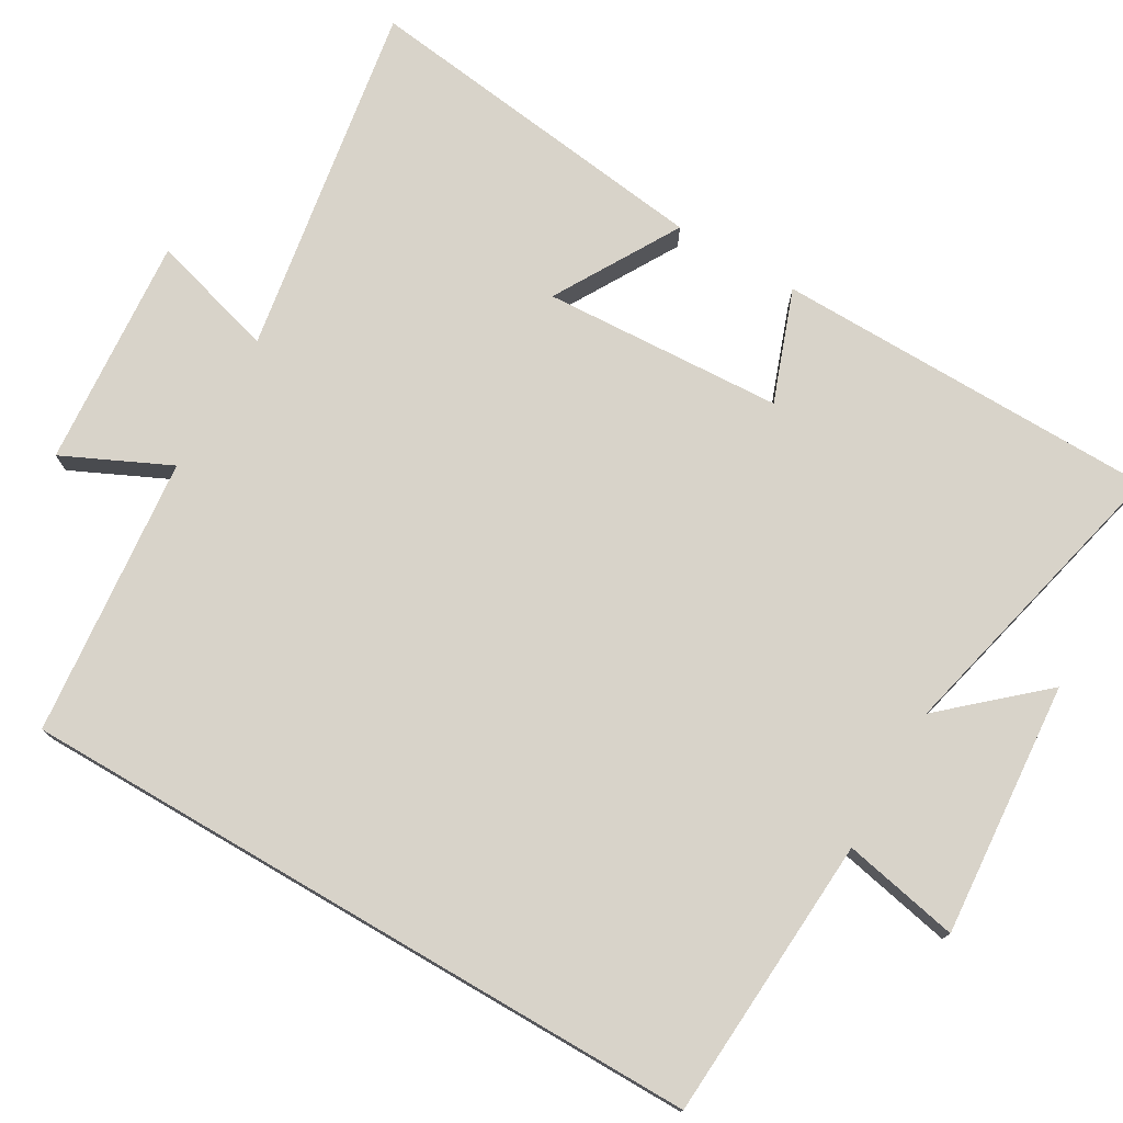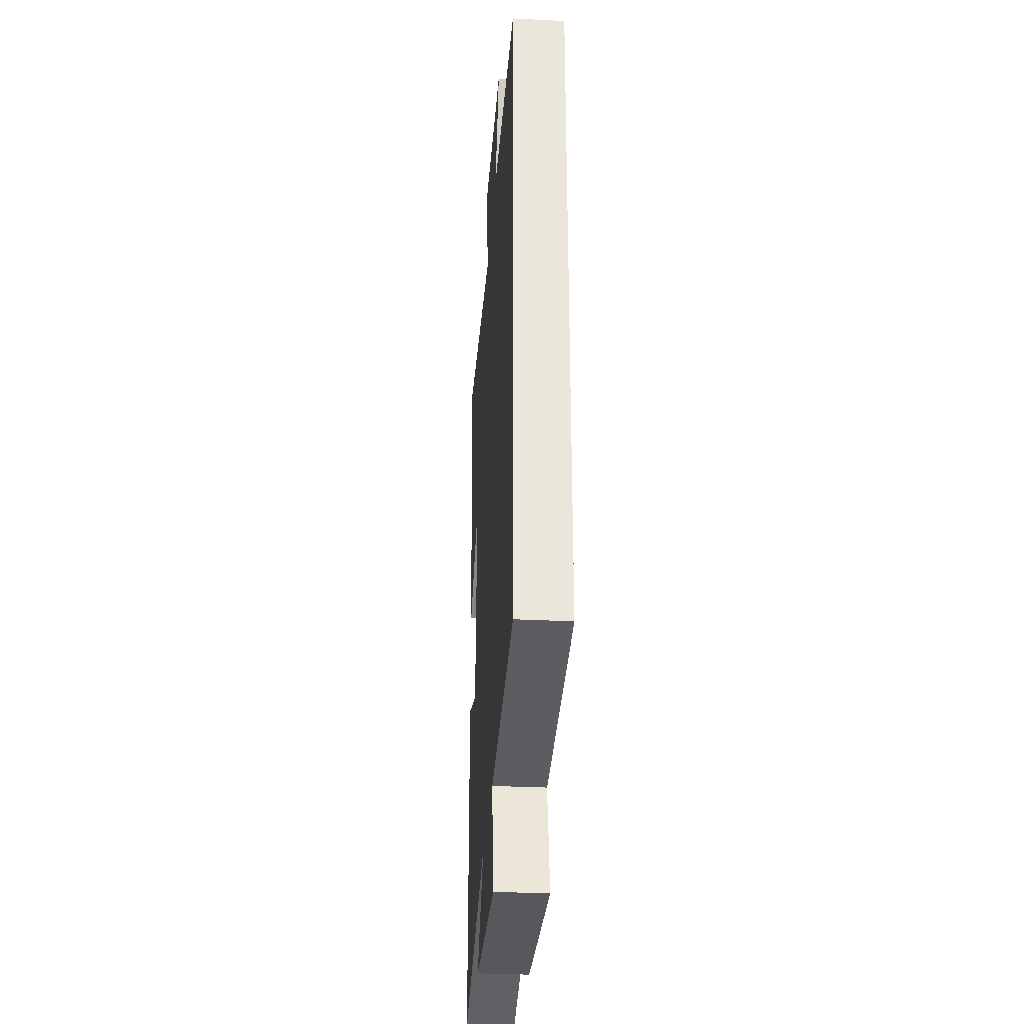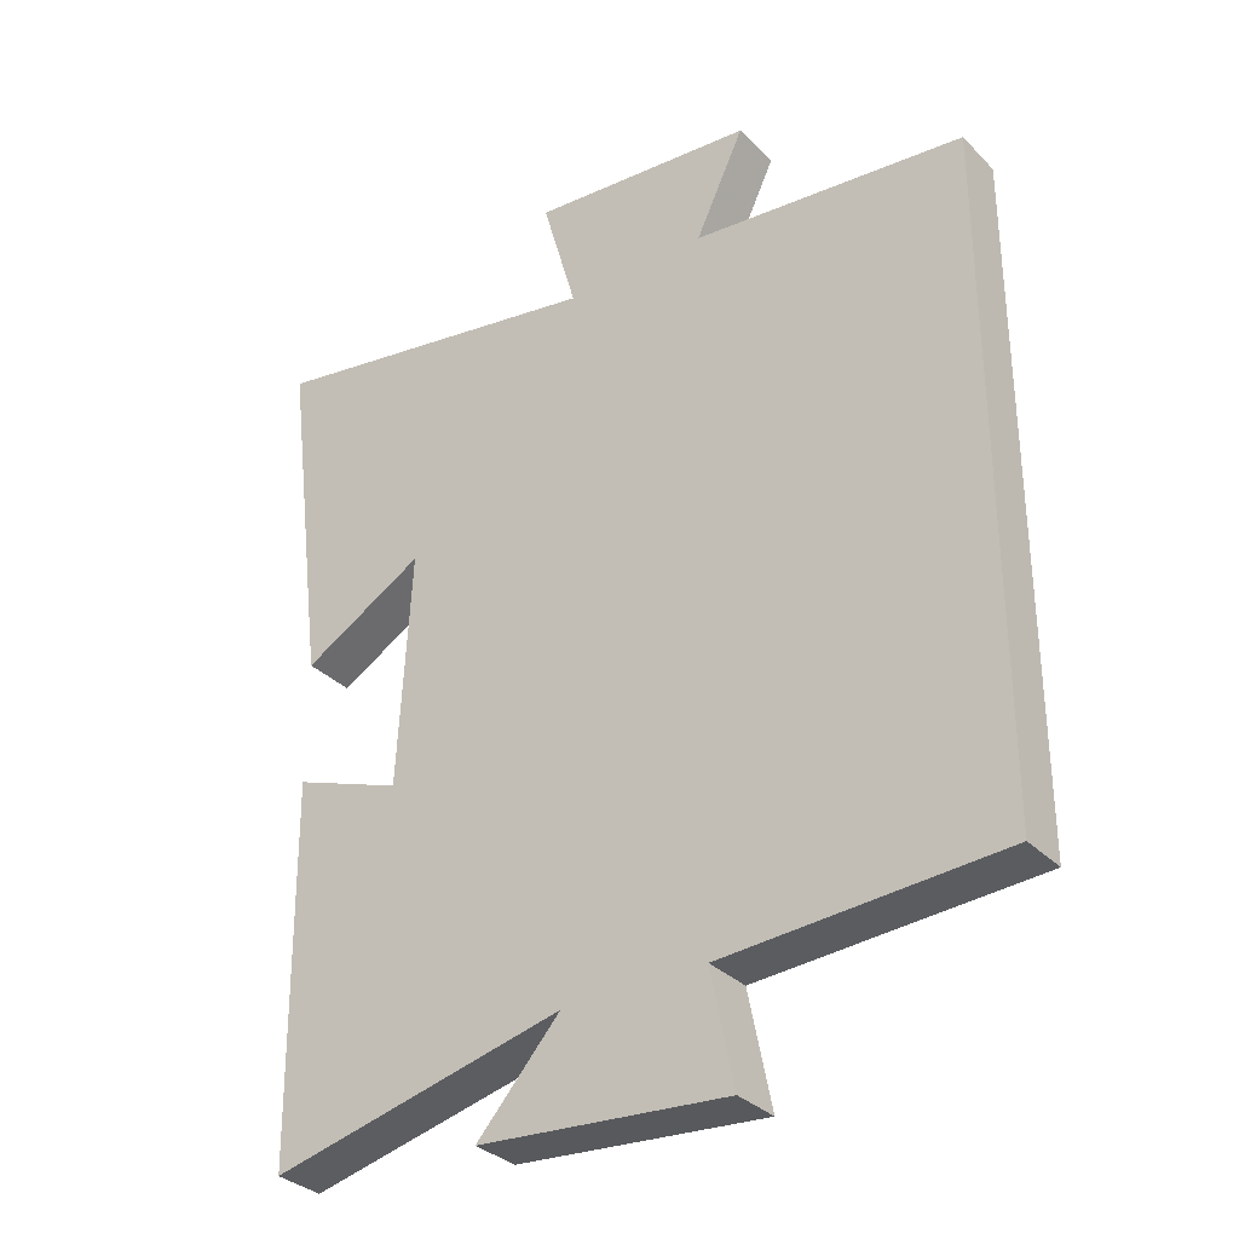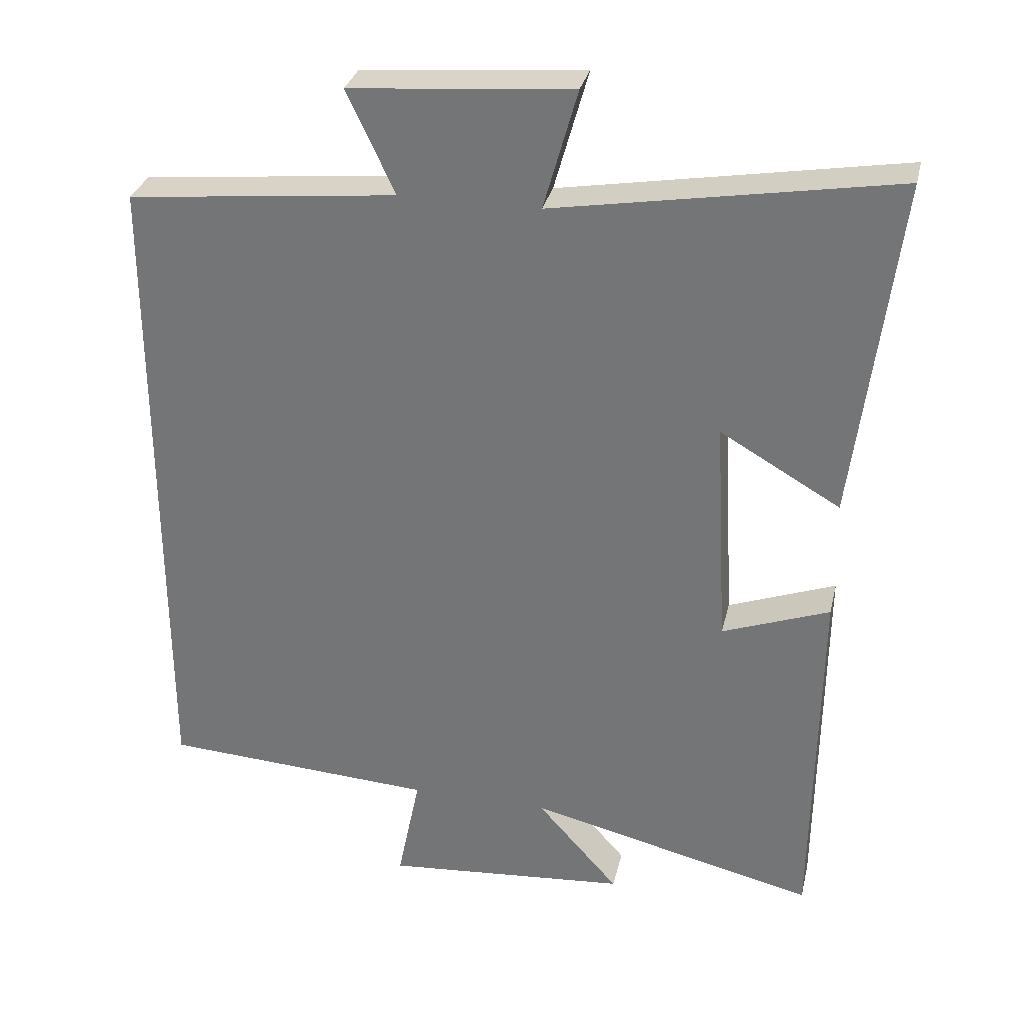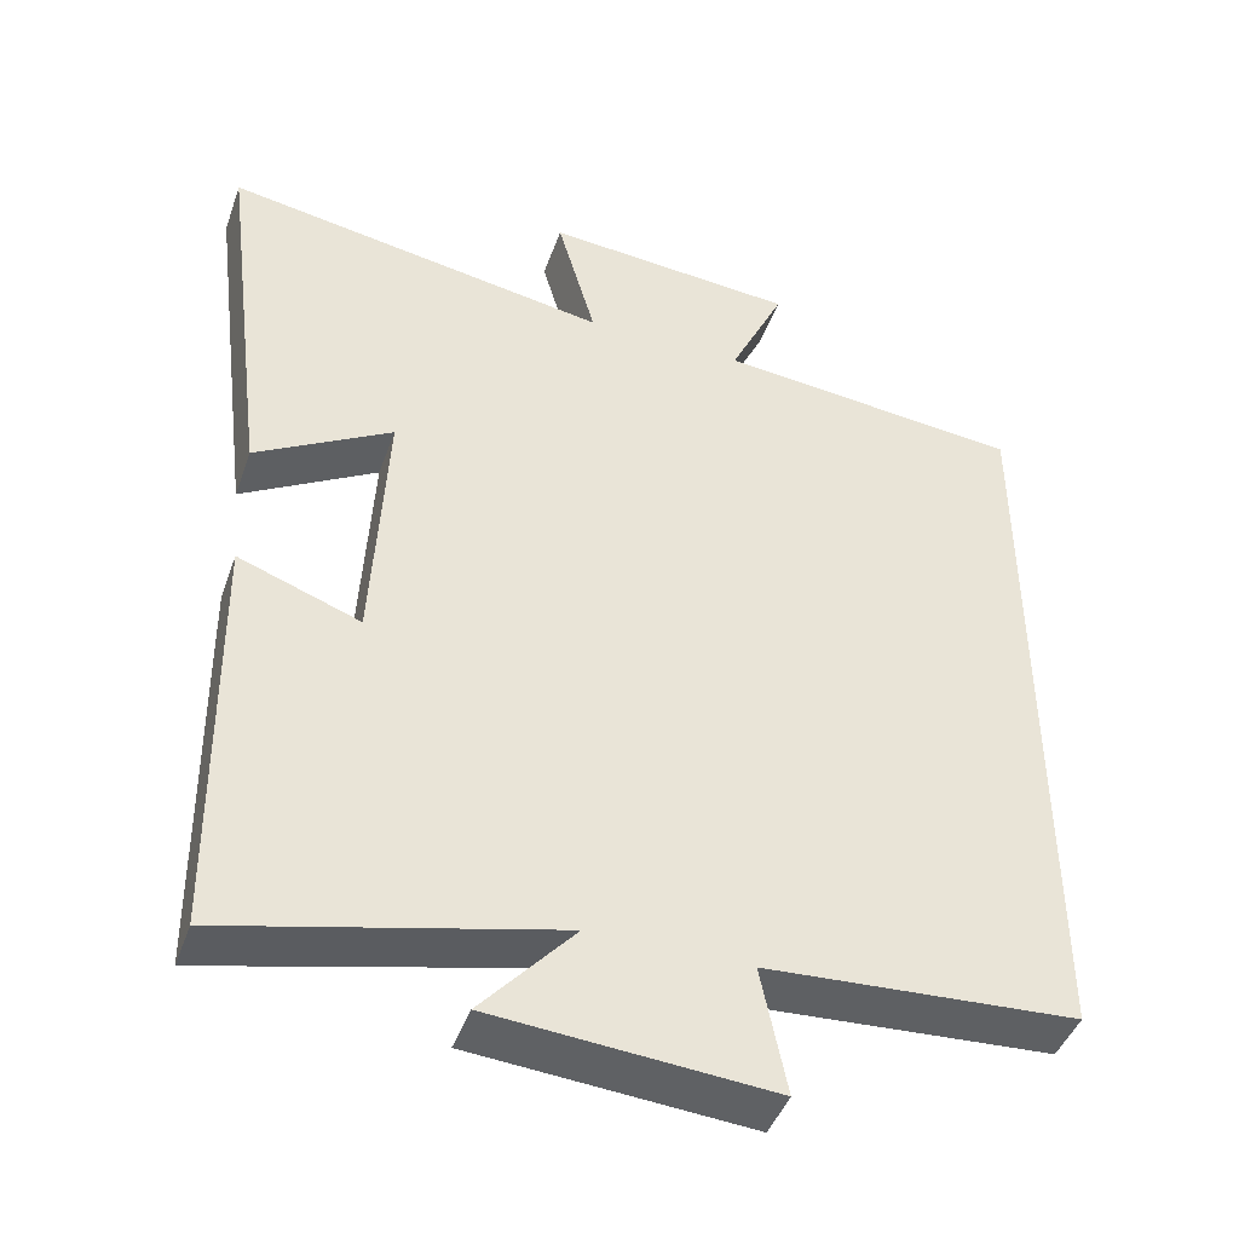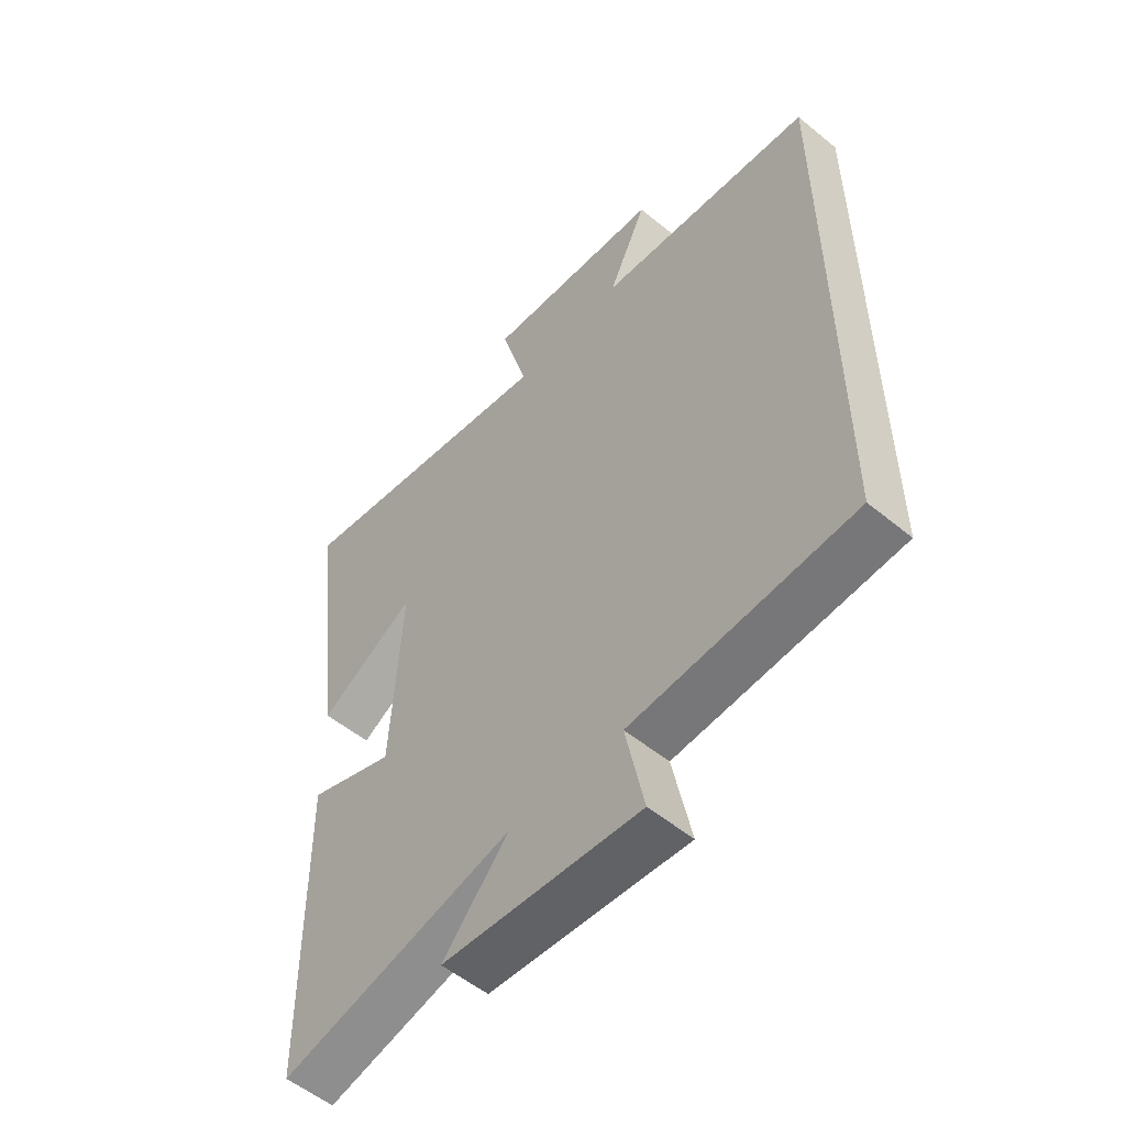
<metadata>
{"format":"obj","ext":"obj","renderer":"f3d","projection":"perspective","resolution":1024,"background":"white","views":[{"elev":76.0,"azim":120.3,"up":"+Y"},{"elev":-32.5,"azim":86.1,"up":"+Z"},{"elev":-32.7,"azim":36.6,"up":"+Z"},{"elev":31.2,"azim":-167.1,"up":"+Z"},{"elev":-44.2,"azim":-19.0,"up":"+Z"},{"elev":-54.5,"azim":49.0,"up":"+Z"}]}
</metadata>
<code>
v -0.494 0.07 -0.597
v -0.5 0.07 -0.075
v -0.348 0.07 -0.131
v -0.33 0.07 0.195
v -0.5 0.07 0.097
v -0.561 0.07 0.582
v -0.079 0.07 0.5
v -0.127 0.07 0.67
v 0.187 0.07 0.644
v 0.119 0.07 0.5
v 0.5 0.07 0.461
v 0.5 0.07 -0.477
v 0.113 0.07 -0.5
v 0.145 0.07 -0.658
v -0.201 0.07 -0.63
v -0.085 0.07 -0.5
v -0.494 0 -0.597
v -0.5 0 -0.075
v -0.348 0 -0.131
v -0.33 0 0.195
v -0.5 0 0.097
v -0.561 0 0.582
v -0.079 0 0.5
v -0.127 0 0.67
v 0.187 0 0.644
v 0.119 0 0.5
v 0.5 0 0.461
v 0.5 0 -0.477
v 0.113 0 -0.5
v 0.145 0 -0.658
v -0.201 0 -0.63
v -0.085 0 -0.5
f 13 14 15 16
f 11 12 13 16
f 10 11 16 1
f 7 8 9 10
f 7 10 1
f 4 5 6 7
f 3 4 7
f 3 7 1
f 1 2 3
f 32 31 30 29
f 32 29 28 27
f 17 32 27 26
f 26 25 24 23
f 17 26 23
f 23 22 21 20
f 23 20 19
f 17 23 19
f 19 18 17
f 1 17 18 2
f 2 18 19 3
f 3 19 20 4
f 4 20 21 5
f 5 21 22 6
f 6 22 23 7
f 7 23 24 8
f 8 24 25 9
f 9 25 26 10
f 10 26 27 11
f 11 27 28 12
f 12 28 29 13
f 13 29 30 14
f 14 30 31 15
f 15 31 32 16
f 16 32 17 1

</code>
